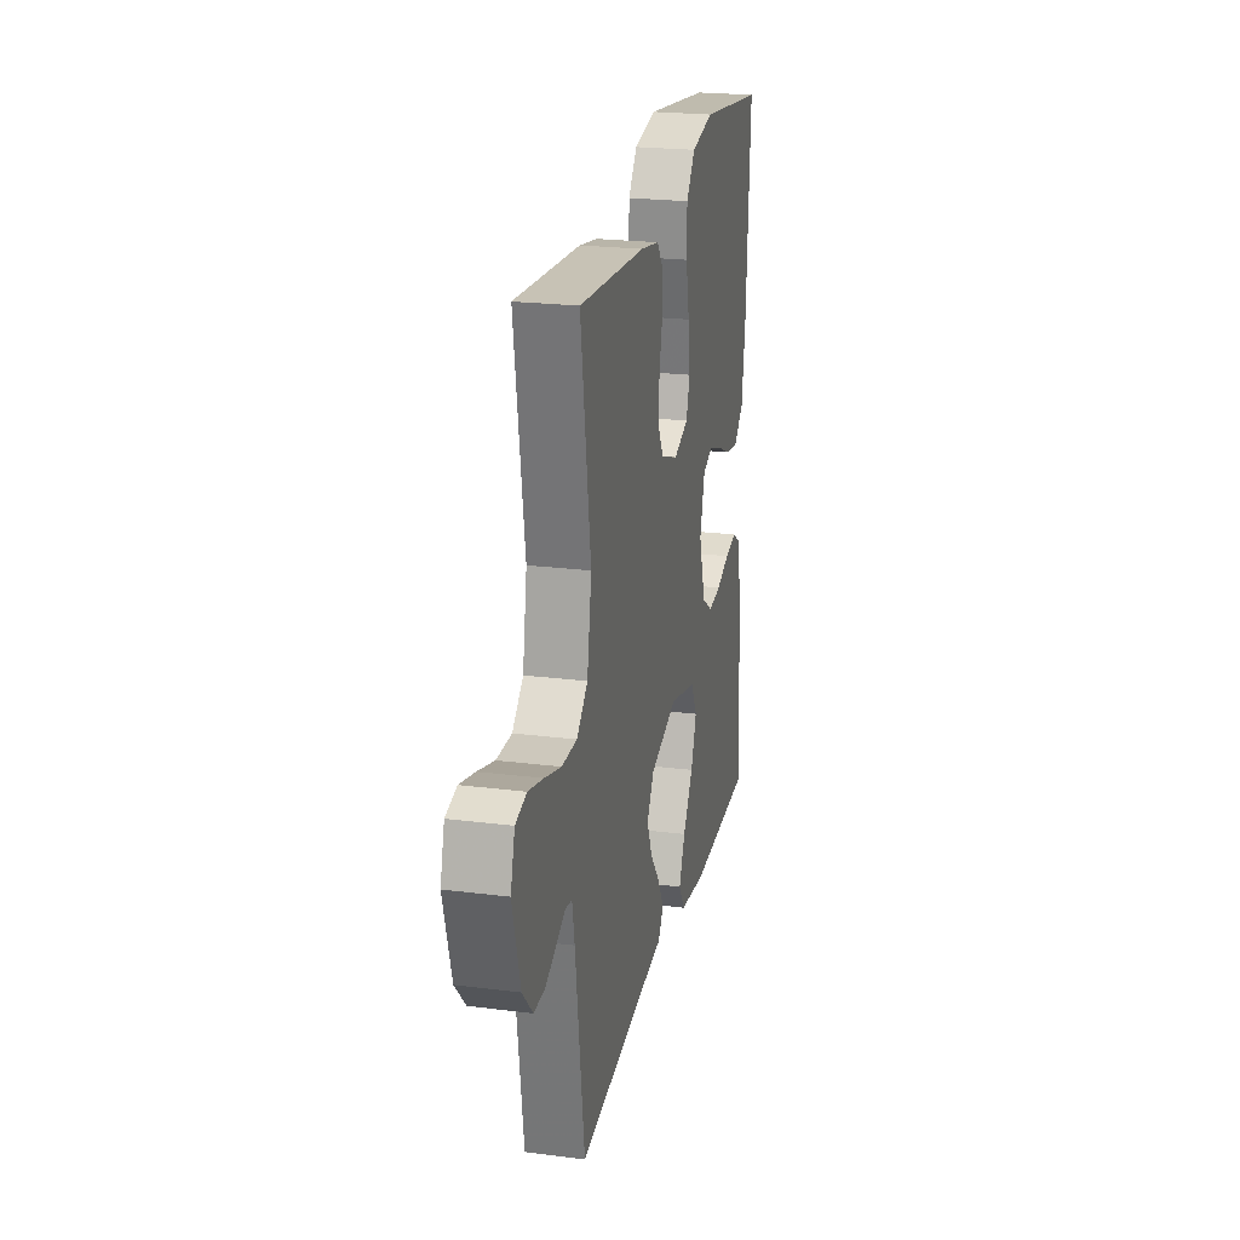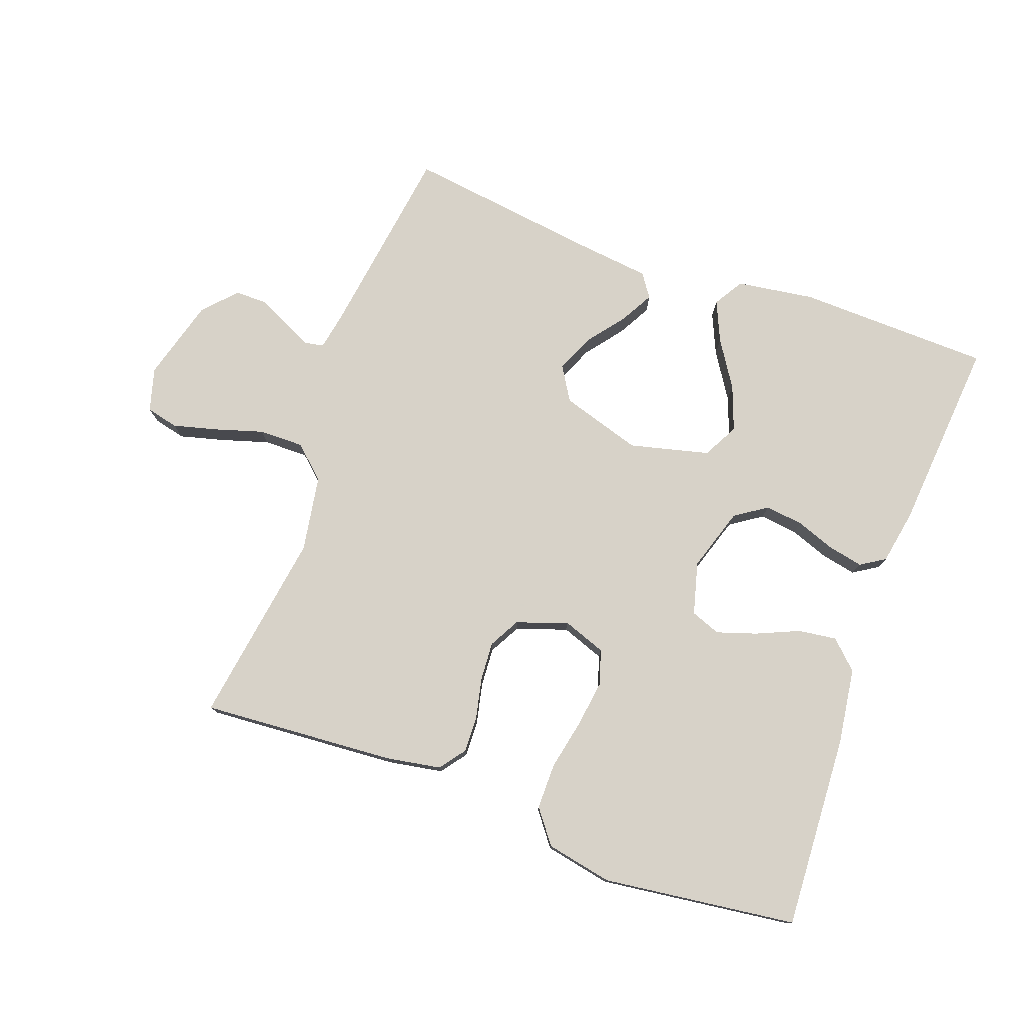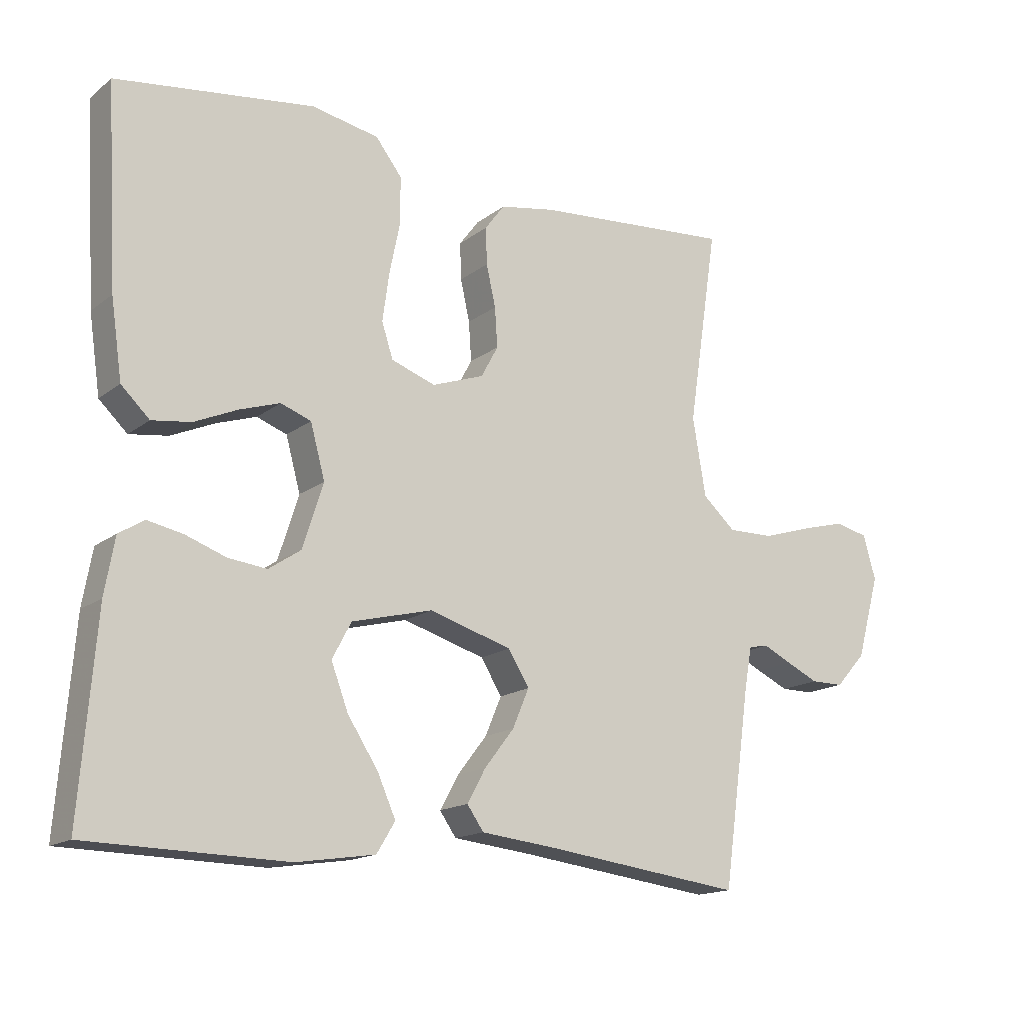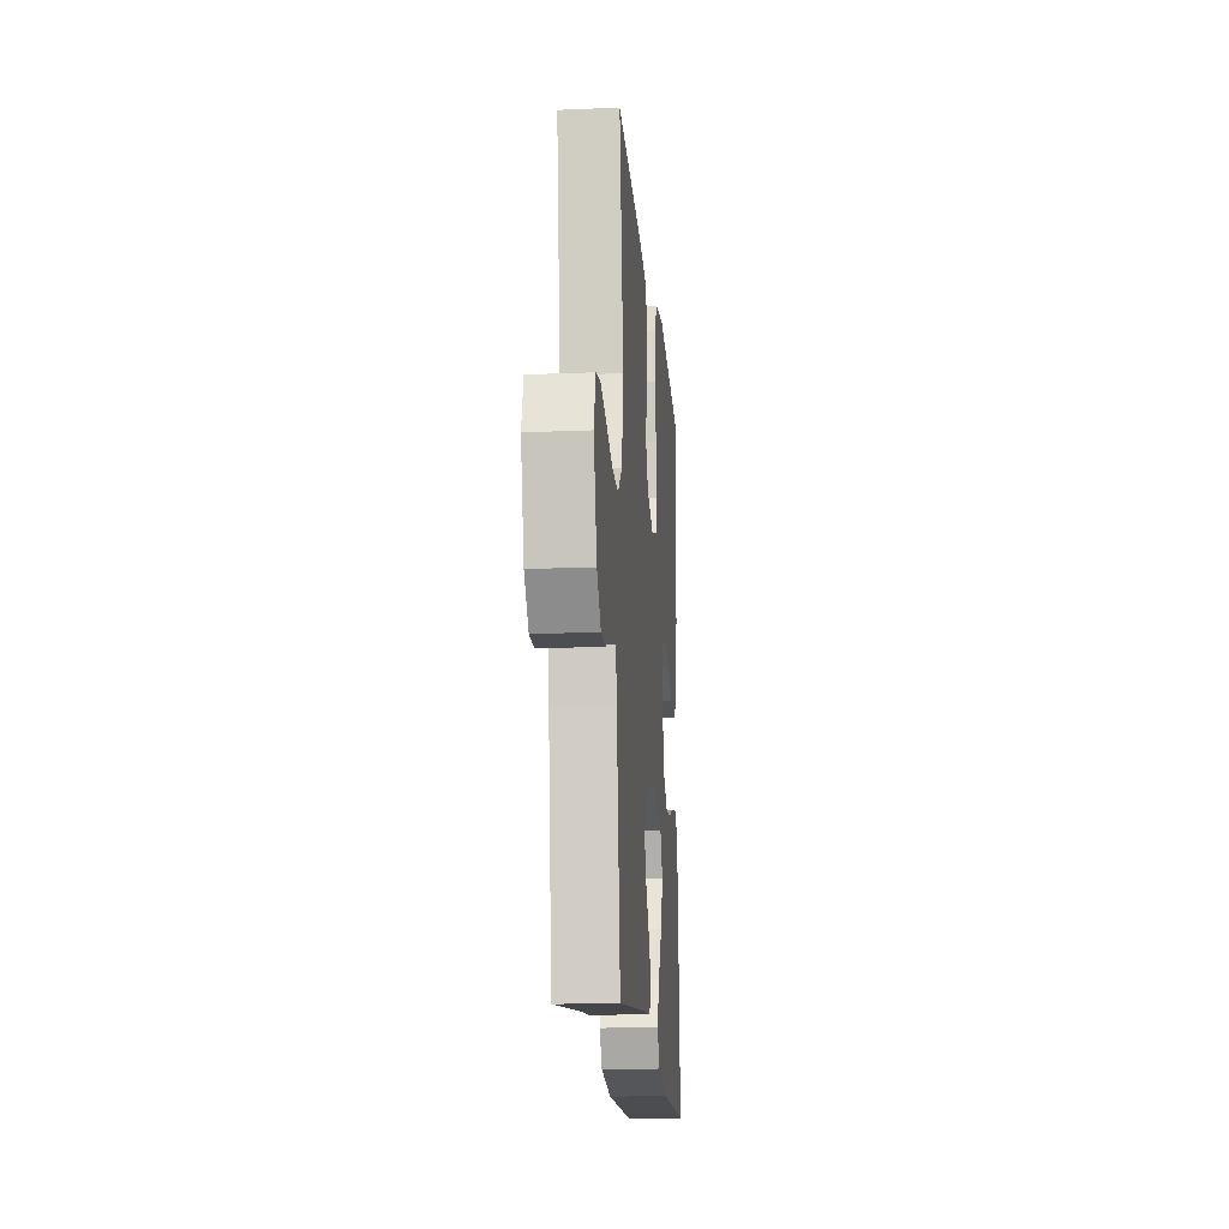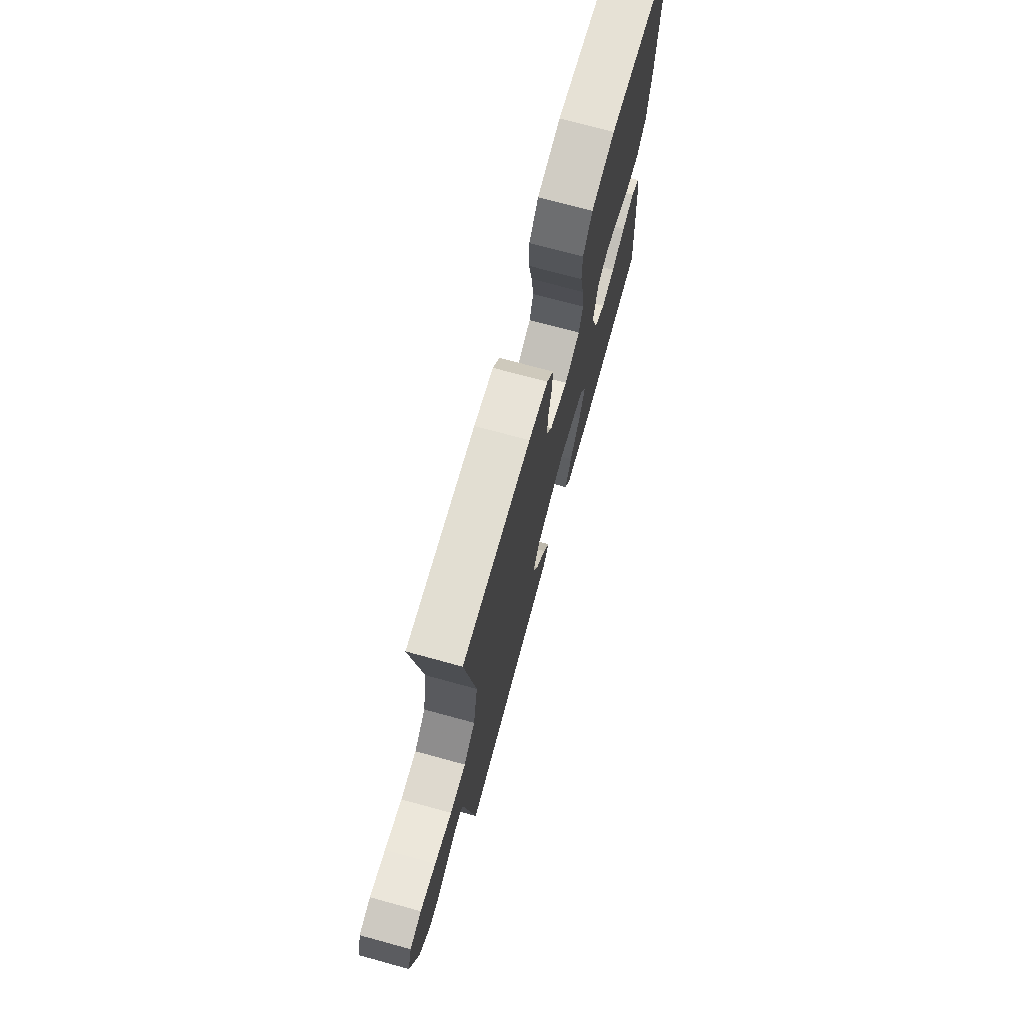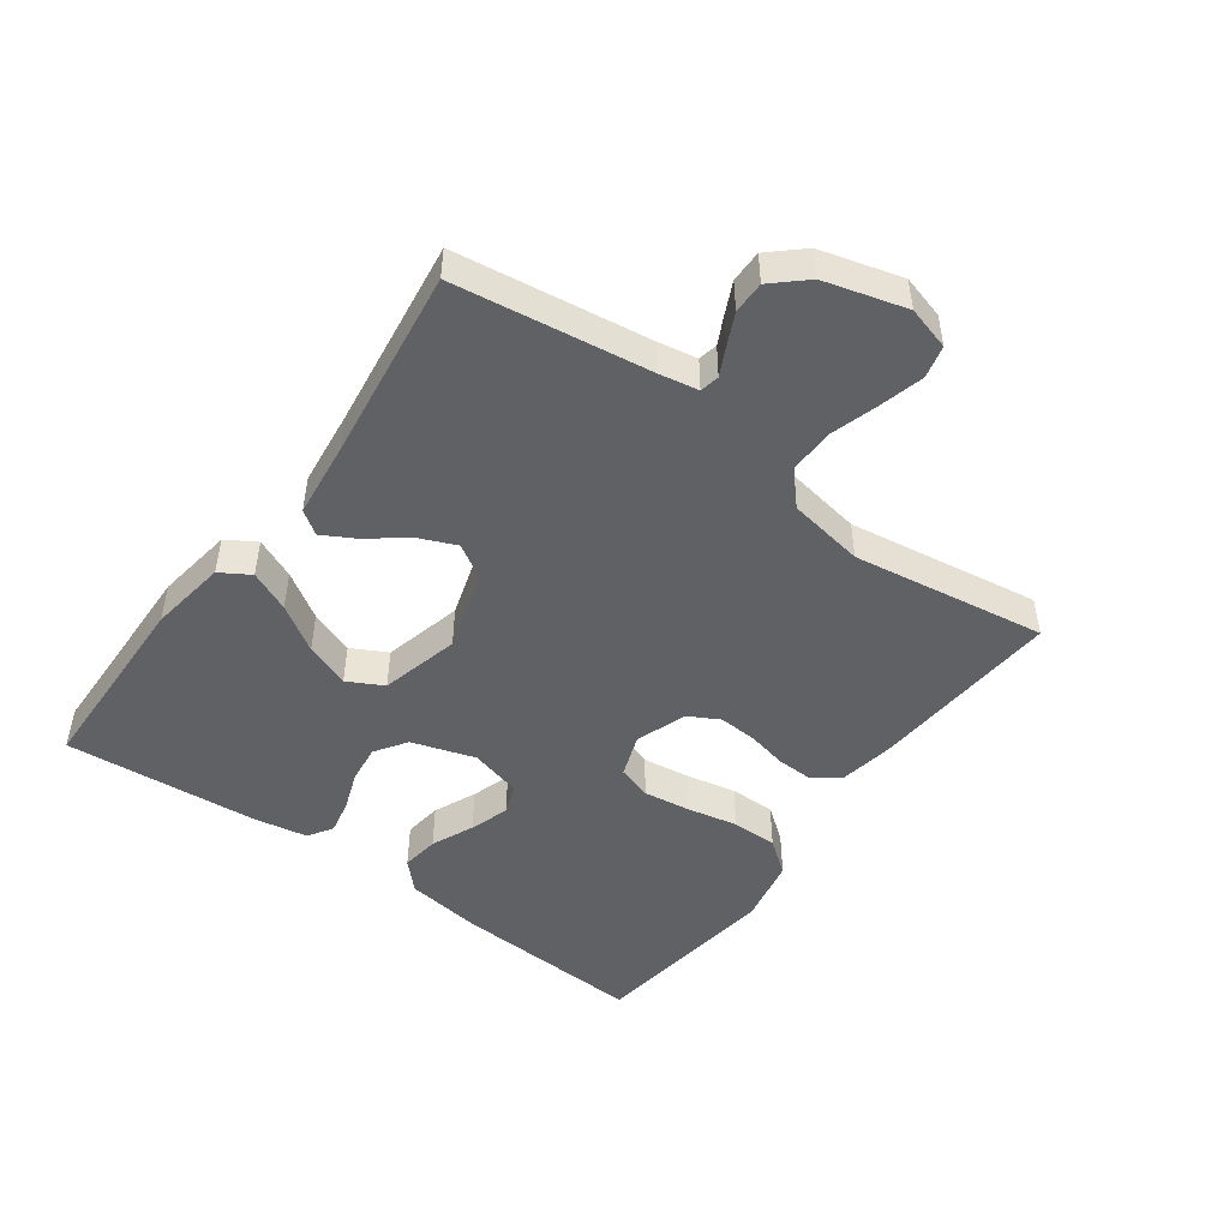
<metadata>
{"format":"obj","ext":"obj","renderer":"f3d","projection":"perspective","resolution":1024,"background":"white","views":[{"elev":22.9,"azim":-77.7,"up":"+Z"},{"elev":77.4,"azim":20.1,"up":"+Y"},{"elev":-15.7,"azim":146.8,"up":"+Z"},{"elev":-17.0,"azim":-85.2,"up":"+Z"},{"elev":72.4,"azim":-74.7,"up":"+Z"},{"elev":-48.2,"azim":-126.0,"up":"+Y"}]}
</metadata>
<code>
v -0.5 0.07 0.5
v -0.2 0.07 0.478
v -0.115 0.07 0.463
v -0.085 0.07 0.423
v -0.087 0.07 0.367
v -0.101 0.07 0.304
v -0.105 0.07 0.244
v -0.079 0.07 0.196
v 0 0.07 0.168
v 0.067 0.07 0.192
v 0.084 0.07 0.245
v 0.074 0.07 0.318
v 0.058 0.07 0.396
v 0.058 0.07 0.467
v 0.098 0.07 0.519
v 0.2 0.07 0.539
v 0.5 0.07 0.5
v 0.483 0.07 0.2
v 0.466 0.07 0.082
v 0.423 0.07 0.041
v 0.364 0.07 0.049
v 0.298 0.07 0.078
v 0.237 0.07 0.098
v 0.191 0.07 0.081
v 0.169 0.07 0
v 0.2 0.07 -0.098
v 0.249 0.07 -0.131
v 0.308 0.07 -0.124
v 0.369 0.07 -0.102
v 0.423 0.07 -0.091
v 0.461 0.07 -0.115
v 0.476 0.07 -0.2
v 0.5 0.07 -0.5
v 0.2 0.07 -0.507
v 0.08 0.07 -0.489
v 0.052 0.07 -0.443
v 0.08 0.07 -0.38
v 0.126 0.07 -0.309
v 0.152 0.07 -0.24
v 0.123 0.07 -0.185
v 0 0.07 -0.154
v -0.125 0.07 -0.192
v -0.157 0.07 -0.244
v -0.132 0.07 -0.303
v -0.087 0.07 -0.361
v -0.059 0.07 -0.412
v -0.084 0.07 -0.448
v -0.2 0.07 -0.461
v -0.5 0.07 -0.5
v -0.542 0.07 -0.2
v -0.553 0.07 -0.139
v -0.583 0.07 -0.133
v -0.626 0.07 -0.154
v -0.675 0.07 -0.177
v -0.725 0.07 -0.177
v -0.771 0.07 -0.126
v -0.806 0.07 0
v -0.787 0.07 0.067
v -0.737 0.07 0.079
v -0.669 0.07 0.061
v -0.594 0.07 0.038
v -0.525 0.07 0.037
v -0.475 0.07 0.082
v -0.455 0.07 0.2
v -0.5 0 0.5
v -0.2 0 0.478
v -0.115 0 0.463
v -0.085 0 0.423
v -0.087 0 0.367
v -0.101 0 0.304
v -0.105 0 0.244
v -0.079 0 0.196
v 0 0 0.168
v 0.067 0 0.192
v 0.084 0 0.245
v 0.074 0 0.318
v 0.058 0 0.396
v 0.058 0 0.467
v 0.098 0 0.519
v 0.2 0 0.539
v 0.5 0 0.5
v 0.483 0 0.2
v 0.466 0 0.082
v 0.423 0 0.041
v 0.364 0 0.049
v 0.298 0 0.078
v 0.237 0 0.098
v 0.191 0 0.081
v 0.169 0 0
v 0.2 0 -0.098
v 0.249 0 -0.131
v 0.308 0 -0.124
v 0.369 0 -0.102
v 0.423 0 -0.091
v 0.461 0 -0.115
v 0.476 0 -0.2
v 0.5 0 -0.5
v 0.2 0 -0.507
v 0.08 0 -0.489
v 0.052 0 -0.443
v 0.08 0 -0.38
v 0.126 0 -0.309
v 0.152 0 -0.24
v 0.123 0 -0.185
v 0 0 -0.154
v -0.125 0 -0.192
v -0.157 0 -0.244
v -0.132 0 -0.303
v -0.087 0 -0.361
v -0.059 0 -0.412
v -0.084 0 -0.448
v -0.2 0 -0.461
v -0.5 0 -0.5
v -0.542 0 -0.2
v -0.553 0 -0.139
v -0.583 0 -0.133
v -0.626 0 -0.154
v -0.675 0 -0.177
v -0.725 0 -0.177
v -0.771 0 -0.126
v -0.806 0 0
v -0.787 0 0.067
v -0.737 0 0.079
v -0.669 0 0.061
v -0.594 0 0.038
v -0.525 0 0.037
v -0.475 0 0.082
v -0.455 0 0.2
f 58 59 60 61
f 56 57 58 61
f 56 61 62
f 55 56 62
f 52 53 54 55
f 52 55 62 63
f 48 49 50
f 48 50 51
f 47 48 51
f 44 45 46 47
f 43 44 47 51
f 42 43 51
f 41 42 51 52
f 35 36 37 38
f 35 38 39
f 34 35 39
f 33 34 39
f 32 33 39 40
f 28 29 30 31
f 27 28 31 32
f 19 20 21 22
f 19 22 23
f 18 19 23
f 17 18 23 24
f 15 16 17 24
f 12 13 14 15
f 11 12 15 24
f 3 4 5 6
f 3 6 7
f 64 1 2 3
f 63 64 3 7
f 41 52 63 7
f 27 32 40 41
f 26 27 41
f 25 26 41
f 10 11 24 25
f 9 10 25 41
f 8 9 41
f 7 8 41
f 125 124 123 122
f 125 122 121 120
f 126 125 120
f 126 120 119
f 119 118 117 116
f 127 126 119 116
f 114 113 112
f 115 114 112
f 115 112 111
f 111 110 109 108
f 115 111 108 107
f 115 107 106
f 116 115 106 105
f 102 101 100 99
f 103 102 99
f 103 99 98
f 103 98 97
f 104 103 97 96
f 95 94 93 92
f 96 95 92 91
f 86 85 84 83
f 87 86 83
f 87 83 82
f 88 87 82 81
f 88 81 80 79
f 79 78 77 76
f 88 79 76 75
f 70 69 68 67
f 71 70 67
f 67 66 65 128
f 71 67 128 127
f 71 127 116 105
f 105 104 96 91
f 105 91 90
f 105 90 89
f 89 88 75 74
f 105 89 74 73
f 105 73 72
f 105 72 71
f 1 65 66 2
f 2 66 67 3
f 3 67 68 4
f 4 68 69 5
f 5 69 70 6
f 6 70 71 7
f 7 71 72 8
f 8 72 73 9
f 9 73 74 10
f 10 74 75 11
f 11 75 76 12
f 12 76 77 13
f 13 77 78 14
f 14 78 79 15
f 15 79 80 16
f 16 80 81 17
f 17 81 82 18
f 18 82 83 19
f 19 83 84 20
f 20 84 85 21
f 21 85 86 22
f 22 86 87 23
f 23 87 88 24
f 24 88 89 25
f 25 89 90 26
f 26 90 91 27
f 27 91 92 28
f 28 92 93 29
f 29 93 94 30
f 30 94 95 31
f 31 95 96 32
f 32 96 97 33
f 33 97 98 34
f 34 98 99 35
f 35 99 100 36
f 36 100 101 37
f 37 101 102 38
f 38 102 103 39
f 39 103 104 40
f 40 104 105 41
f 41 105 106 42
f 42 106 107 43
f 43 107 108 44
f 44 108 109 45
f 45 109 110 46
f 46 110 111 47
f 47 111 112 48
f 48 112 113 49
f 49 113 114 50
f 50 114 115 51
f 51 115 116 52
f 52 116 117 53
f 53 117 118 54
f 54 118 119 55
f 55 119 120 56
f 56 120 121 57
f 57 121 122 58
f 58 122 123 59
f 59 123 124 60
f 60 124 125 61
f 61 125 126 62
f 62 126 127 63
f 63 127 128 64
f 64 128 65 1

</code>
